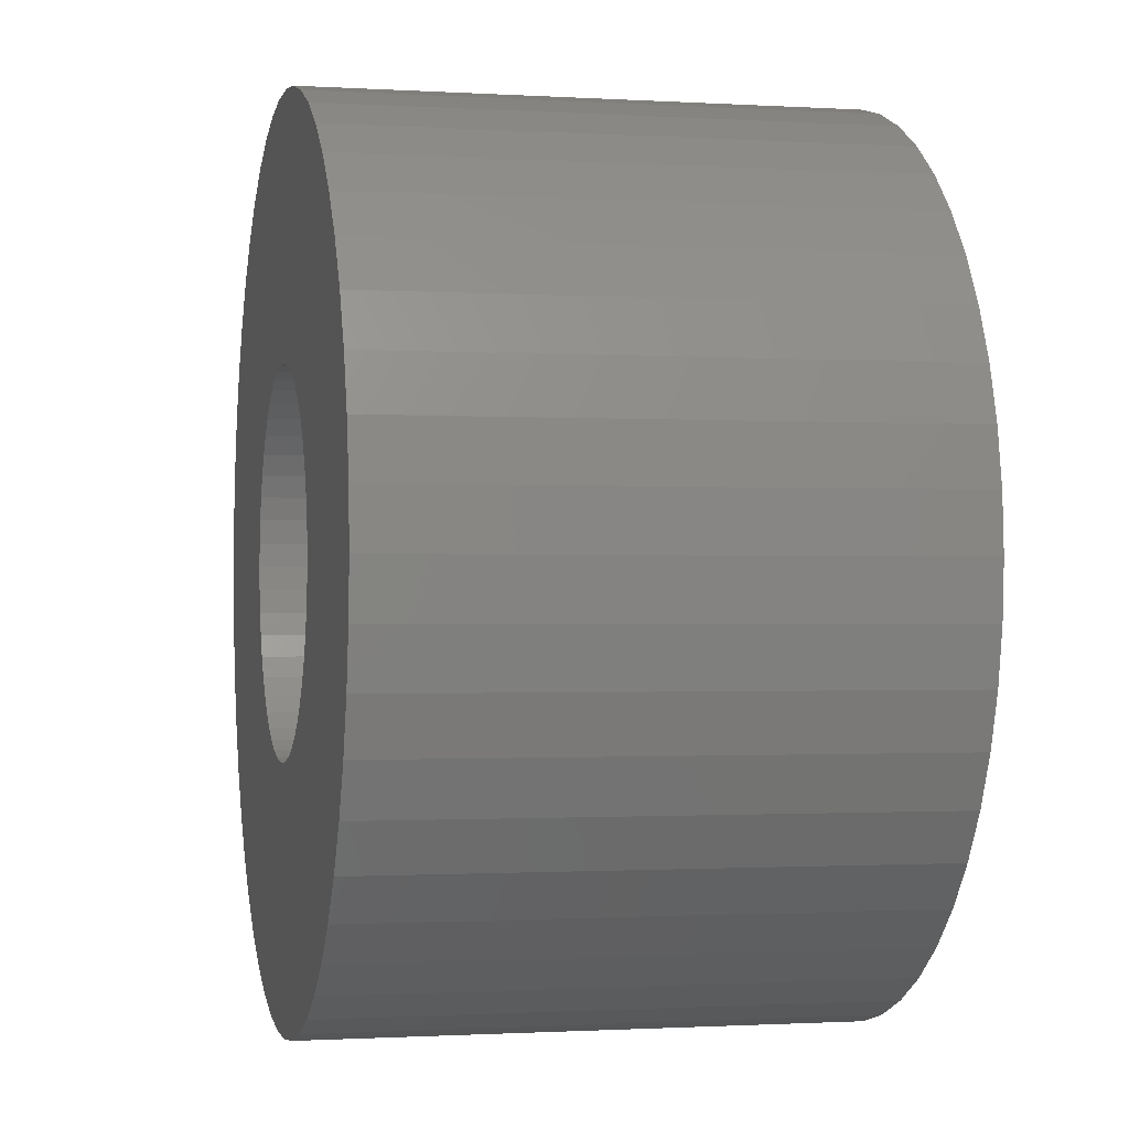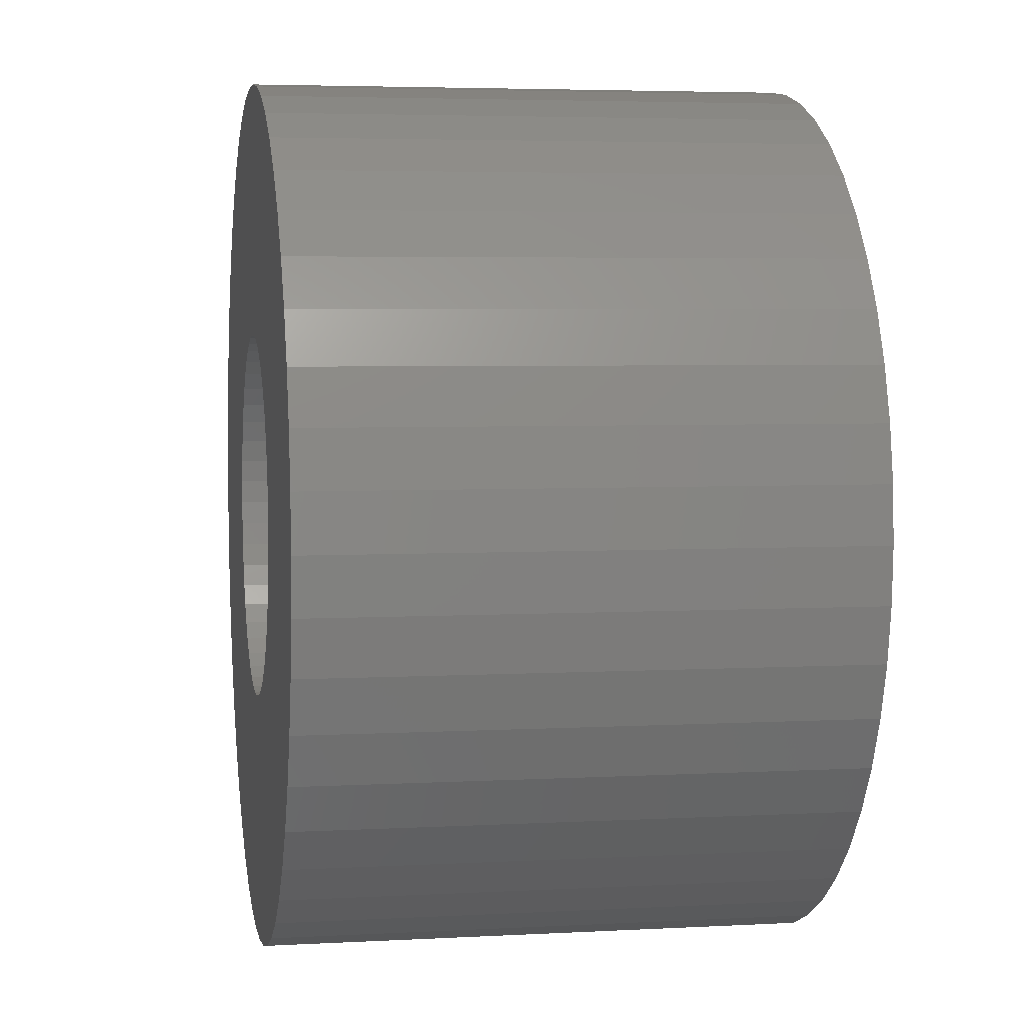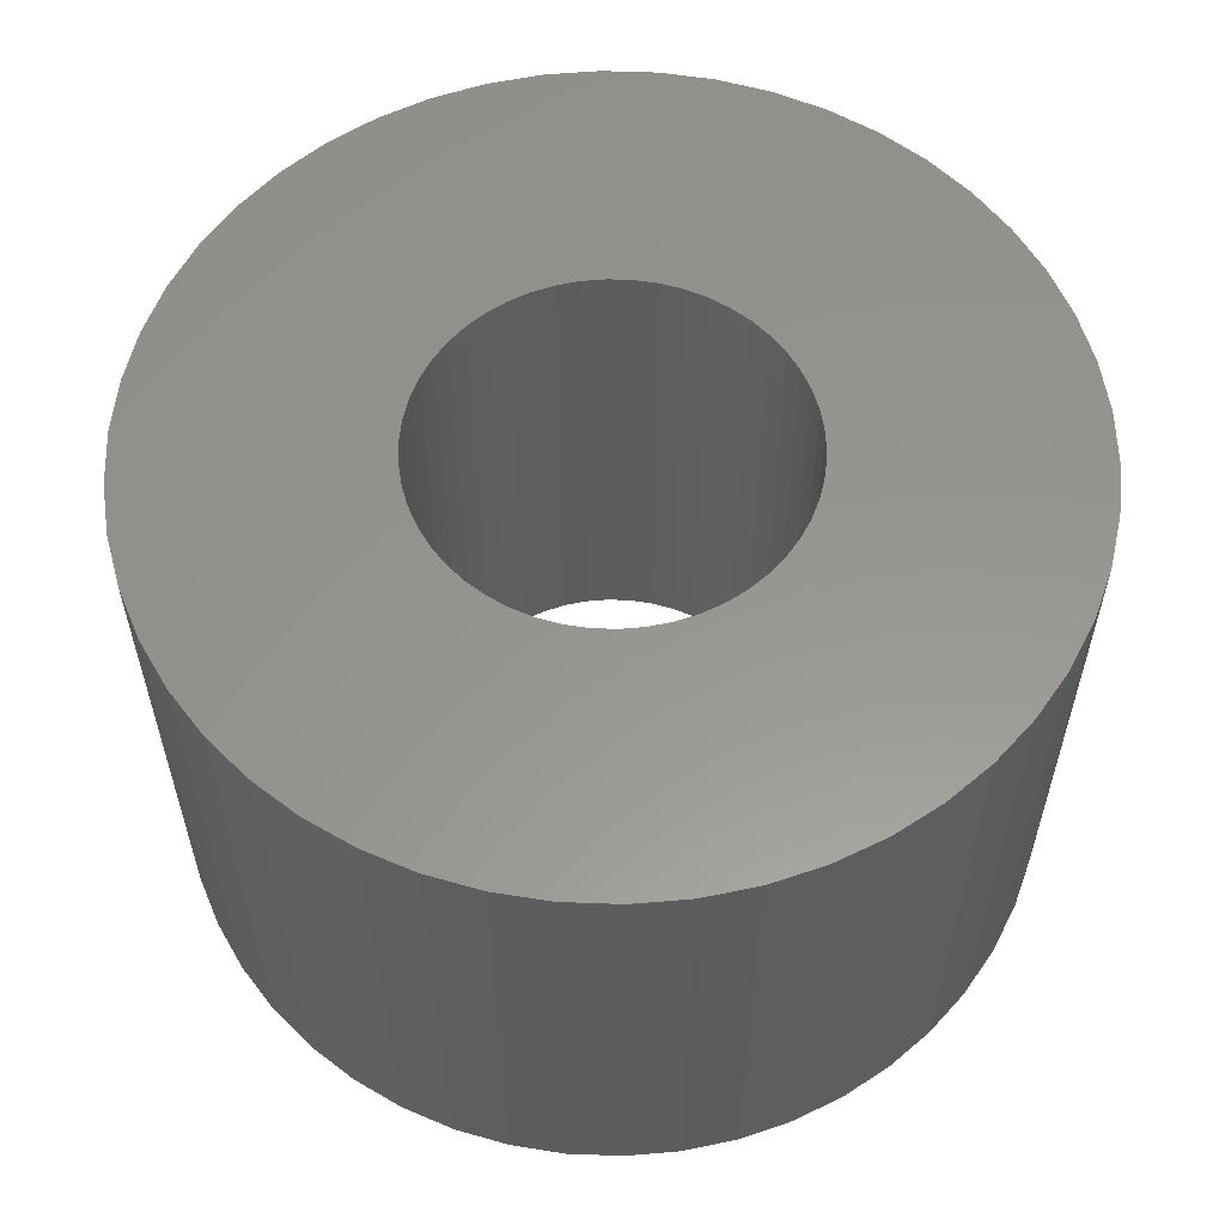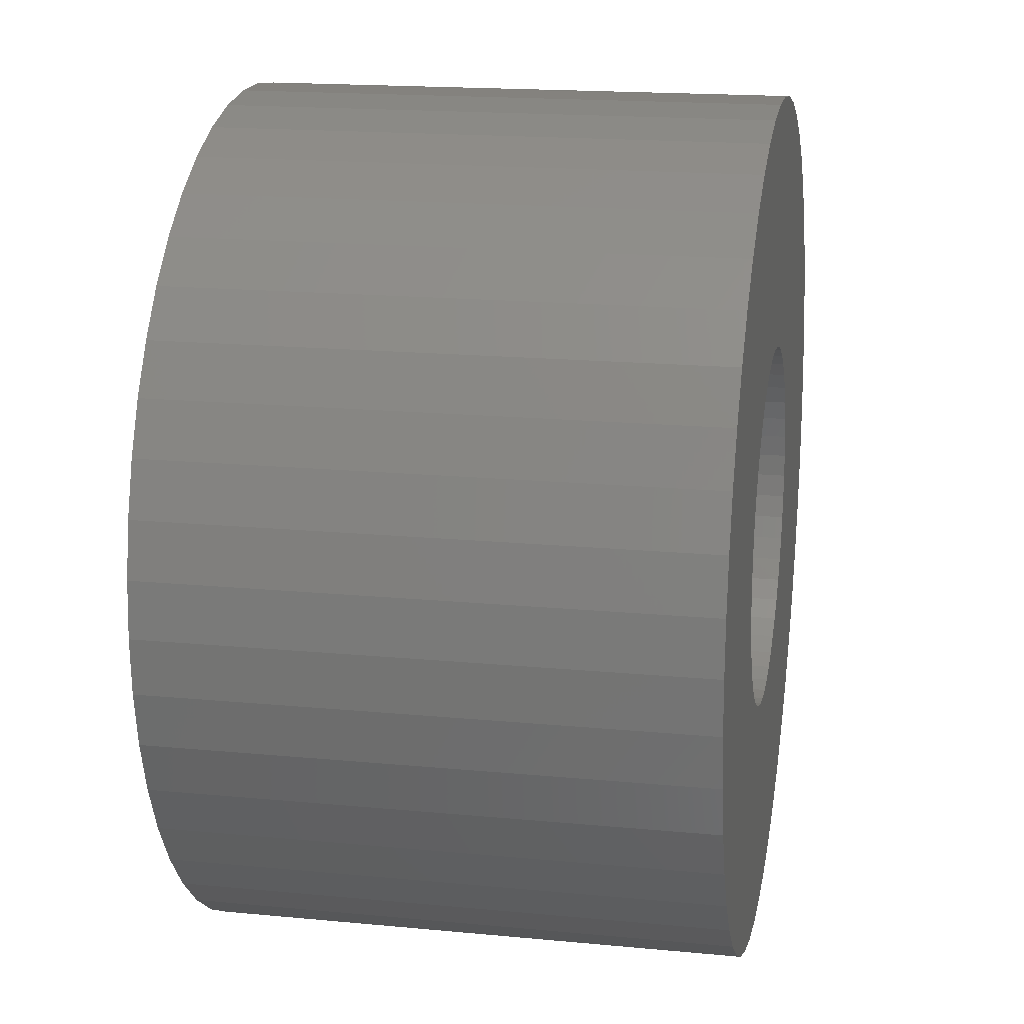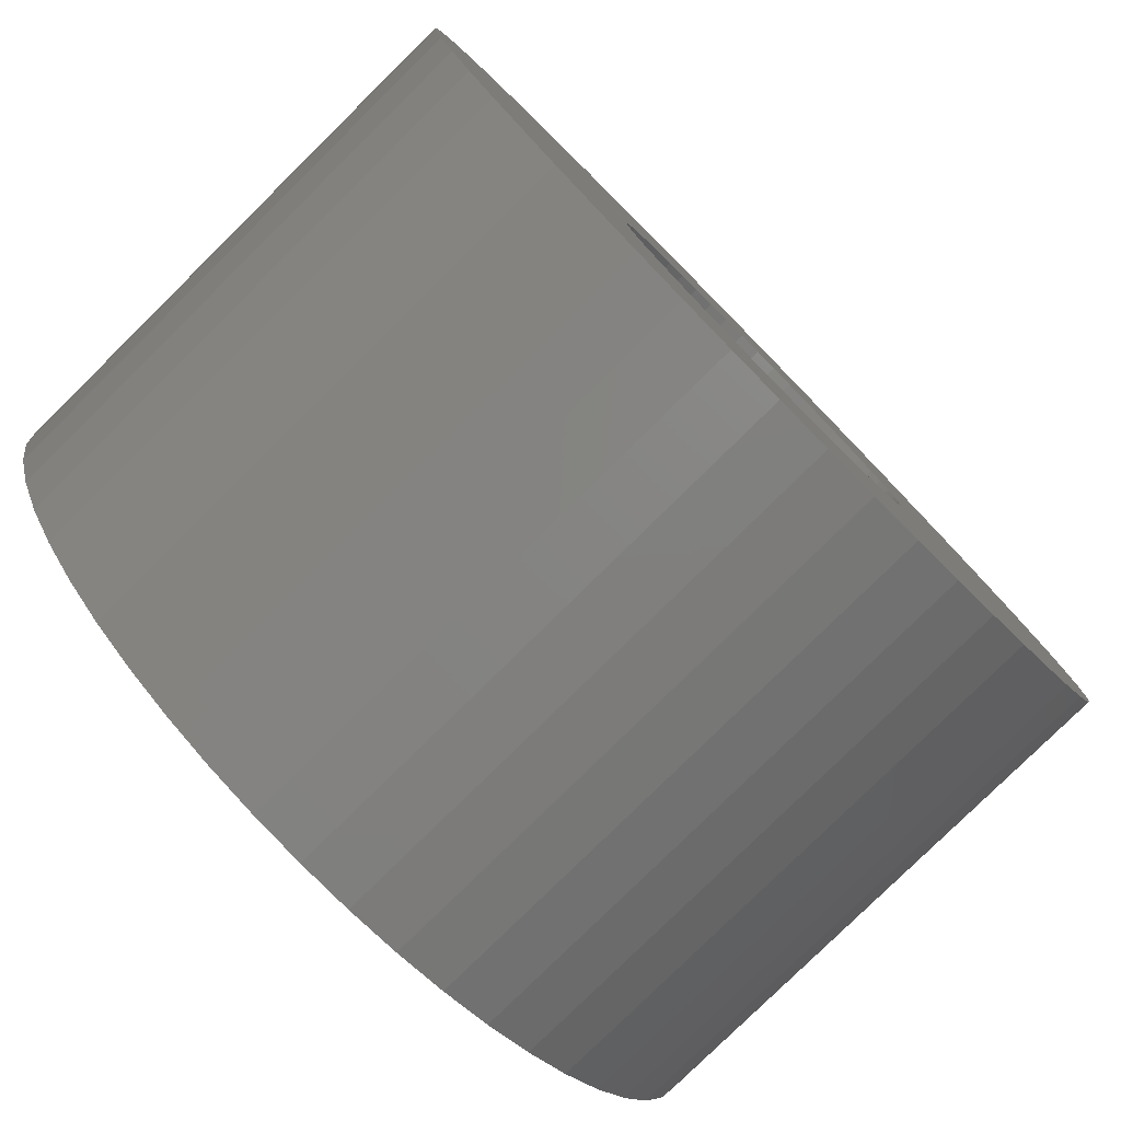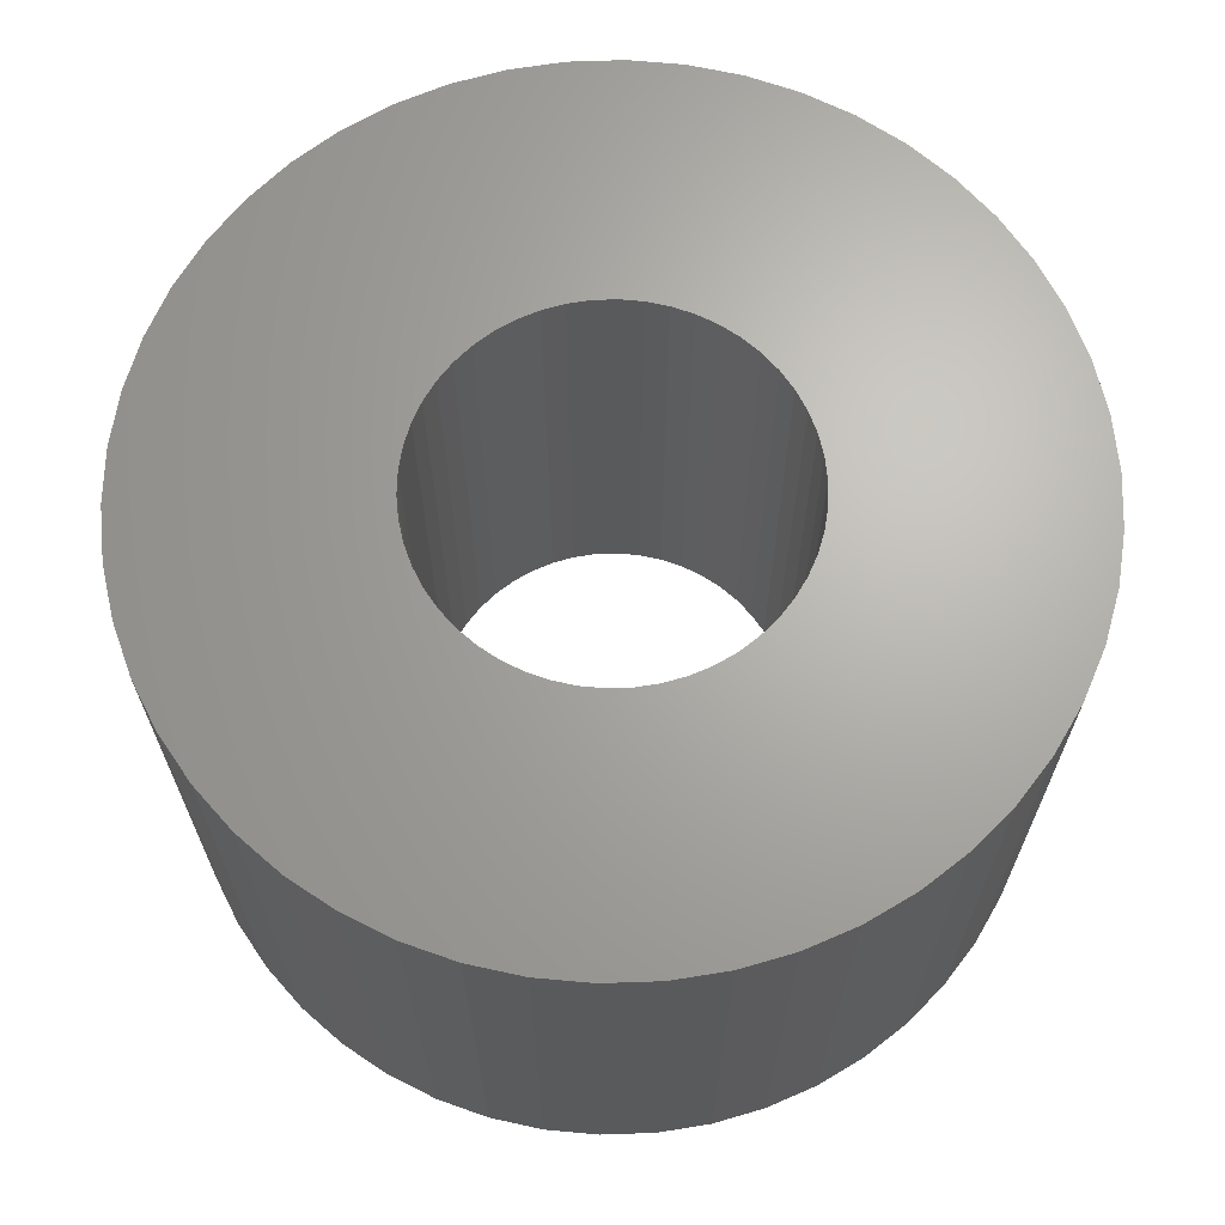
<metadata>
{"format":"stl","ext":"stl","renderer":"f3d","projection":"perspective","resolution":1024,"background":"white","views":[{"elev":-1.0,"azim":-102.7,"up":"+Y"},{"elev":4.5,"azim":80.0,"up":"+Y"},{"elev":57.9,"azim":103.0,"up":"+Z"},{"elev":17.6,"azim":-79.3,"up":"+Y"},{"elev":-79.6,"azim":134.6,"up":"+Y"},{"elev":66.6,"azim":-81.2,"up":"+Z"}]}
</metadata>
<code>
# stl→obj: 200 verts, 400 faces
v 6.5 0 4
v 6.449 0.8147 -4
v 6.449 0.8147 4
v 6.5 0 -4
v -6.5 0 -4
v -6.449 0.8147 4
v -6.449 0.8147 -4
v -6.5 0 4
v 0.4081 6.487 -4
v -0.4081 6.487 4
v 0.4081 6.487 4
v -0.4081 6.487 -4
v -0.4081 -6.487 -4
v 0.4081 -6.487 4
v -0.4081 -6.487 4
v 0.4081 -6.487 -4
v 4.738 4.45 -4
v 4.143 5.008 4
v 4.738 4.45 4
v 4.143 5.008 -4
v -4.143 5.008 -4
v -4.738 4.45 4
v -4.143 5.008 4
v -4.738 4.45 -4
v -2.009 6.182 -4
v -2.768 5.881 4
v -2.009 6.182 4
v -2.768 5.881 -4
v 5.696 -3.131 4
v 6.044 -2.393 -4
v 6.044 -2.393 4
v 5.696 -3.131 -4
v 6.044 2.393 4
v 5.696 3.131 -4
v 5.696 3.131 4
v 6.044 2.393 -4
v 5.259 3.821 -4
v 5.259 3.821 4
v 2.768 5.881 -4
v 2.009 6.182 4
v 2.768 5.881 4
v 2.009 6.182 -4
v 1.218 6.385 4
v 1.218 6.385 -4
v 3.483 5.488 -4
v 3.483 5.488 4
v -6.044 2.393 -4
v -5.696 3.131 4
v -5.696 3.131 -4
v -6.044 2.393 4
v -5.259 3.821 -4
v -5.259 3.821 4
v -6.296 1.616 -4
v -6.296 1.616 4
v -1.218 6.385 4
v -1.218 6.385 -4
v 1.218 -6.385 4
v 1.218 -6.385 -4
v 2.009 -6.182 -4
v 2.768 -5.881 4
v 2.009 -6.182 4
v 2.768 -5.881 -4
v 6.296 1.616 4
v 6.296 1.616 -4
v 2.75 0 4
v 2.728 0.3447 4
v 6.449 -0.8147 4
v 2.664 0.6839 4
v 2.728 -0.3447 4
v 2.557 1.012 4
v 6.296 -1.616 4
v 2.41 1.325 4
v 2.664 -0.6839 4
v 2.225 1.616 4
v 2.005 1.883 4
v 2.557 -1.012 4
v 1.753 2.119 4
v 1.474 2.322 4
v 2.41 -1.325 4
v 5.259 -3.821 4
v 1.171 2.488 4
v 0.8498 2.615 4
v 0.5153 2.701 4
v 0.1727 2.745 4
v -0.1727 2.745 4
v -0.5153 2.701 4
v -0.8498 2.615 4
v -1.171 2.488 4
v -1.474 2.322 4
v -3.483 5.488 4
v -1.753 2.119 4
v -2.005 1.883 4
v -2.225 1.616 4
v -2.41 1.325 4
v 2.225 -1.616 4
v 4.738 -4.45 4
v 2.005 -1.883 4
v 4.143 -5.008 4
v 1.753 -2.119 4
v 3.483 -5.488 4
v 1.474 -2.322 4
v 1.171 -2.488 4
v 0.8498 -2.615 4
v 0.5153 -2.701 4
v 0.1727 -2.745 4
v -0.1727 -2.745 4
v -0.5153 -2.701 4
v -1.218 -6.385 4
v -0.8498 -2.615 4
v -2.009 -6.182 4
v -1.171 -2.488 4
v -2.768 -5.881 4
v -1.474 -2.322 4
v -3.483 -5.488 4
v -1.753 -2.119 4
v -4.143 -5.008 4
v -2.005 -1.883 4
v -4.738 -4.45 4
v -2.225 -1.616 4
v -5.259 -3.821 4
v -2.41 -1.325 4
v -5.696 -3.131 4
v -2.557 -1.012 4
v -6.044 -2.393 4
v -2.664 -0.6839 4
v -6.296 -1.616 4
v -2.728 -0.3447 4
v -6.449 -0.8147 4
v -2.75 0 4
v -2.557 1.012 4
v -2.664 0.6839 4
v -2.728 0.3447 4
v -3.483 5.488 -4
v 6.449 -0.8147 -4
v 3.483 -5.488 -4
v 4.143 -5.008 -4
v 4.738 -4.45 -4
v 5.259 -3.821 -4
v -5.696 -3.131 -4
v -6.044 -2.393 -4
v 2.75 0 -4
v 2.728 -0.3447 -4
v 6.296 -1.616 -4
v 2.664 -0.6839 -4
v 2.728 0.3447 -4
v 2.557 -1.012 -4
v 2.41 -1.325 -4
v 2.664 0.6839 -4
v 2.225 -1.616 -4
v 2.005 -1.883 -4
v 2.557 1.012 -4
v 1.753 -2.119 -4
v 1.474 -2.322 -4
v 2.41 1.325 -4
v 1.171 -2.488 -4
v 0.8498 -2.615 -4
v 0.5153 -2.701 -4
v 0.1727 -2.745 -4
v -0.1727 -2.745 -4
v -0.5153 -2.701 -4
v -1.218 -6.385 -4
v -0.8498 -2.615 -4
v -2.009 -6.182 -4
v -1.171 -2.488 -4
v -2.768 -5.881 -4
v -1.474 -2.322 -4
v -3.483 -5.488 -4
v -1.753 -2.119 -4
v -4.143 -5.008 -4
v -2.005 -1.883 -4
v -4.738 -4.45 -4
v -2.225 -1.616 -4
v -5.259 -3.821 -4
v -2.41 -1.325 -4
v 2.225 1.616 -4
v 2.005 1.883 -4
v 1.753 2.119 -4
v 1.474 2.322 -4
v 1.171 2.488 -4
v 0.8498 2.615 -4
v 0.5153 2.701 -4
v 0.1727 2.745 -4
v -0.1727 2.745 -4
v -0.5153 2.701 -4
v -0.8498 2.615 -4
v -1.171 2.488 -4
v -1.474 2.322 -4
v -1.753 2.119 -4
v -2.005 1.883 -4
v -2.225 1.616 -4
v -2.41 1.325 -4
v -2.557 1.012 -4
v -2.664 0.6839 -4
v -2.728 0.3447 -4
v -2.75 0 -4
v -2.557 -1.012 -4
v -2.664 -0.6839 -4
v -6.296 -1.616 -4
v -2.728 -0.3447 -4
v -6.449 -0.8147 -4
f 1 2 3
f 2 1 4
f 5 6 7
f 6 5 8
f 9 10 11
f 10 9 12
f 13 14 15
f 14 13 16
f 17 18 19
f 18 17 20
f 21 22 23
f 22 21 24
f 25 26 27
f 26 25 28
f 29 30 31
f 30 29 32
f 33 34 35
f 34 33 36
f 35 37 38
f 37 35 34
f 39 40 41
f 40 39 42
f 42 43 40
f 43 42 44
f 45 41 46
f 41 45 39
f 47 48 49
f 48 47 50
f 51 22 24
f 22 51 52
f 53 50 47
f 50 53 54
f 12 55 10
f 55 12 56
f 16 57 14
f 57 16 58
f 59 60 61
f 60 59 62
f 63 36 33
f 36 63 64
f 3 64 63
f 64 3 2
f 38 17 19
f 17 38 37
f 44 11 43
f 11 44 9
f 20 46 18
f 46 20 45
f 49 52 51
f 52 49 48
f 7 54 53
f 54 7 6
f 65 1 3
f 66 3 63
f 1 65 67
f 68 63 33
f 69 67 65
f 70 33 35
f 67 69 71
f 72 35 38
f 73 71 69
f 74 38 19
f 71 73 31
f 75 19 18
f 76 31 73
f 77 18 46
f 31 76 29
f 78 46 41
f 79 29 76
f 29 79 80
f 3 66 65
f 63 68 66
f 33 70 68
f 35 72 70
f 38 74 72
f 81 41 40
f 19 75 74
f 18 77 75
f 46 78 77
f 82 40 43
f 41 81 78
f 40 82 81
f 43 83 82
f 11 83 43
f 11 84 83
f 11 85 84
f 10 85 11
f 10 86 85
f 55 86 10
f 86 55 87
f 27 87 55
f 87 27 88
f 26 88 27
f 88 26 89
f 90 89 26
f 89 90 91
f 23 91 90
f 91 23 92
f 22 92 23
f 92 22 93
f 93 52 94
f 52 93 22
f 95 80 79
f 80 95 96
f 97 96 95
f 96 97 98
f 99 98 97
f 98 99 100
f 101 100 99
f 100 101 60
f 102 60 101
f 60 102 61
f 103 61 102
f 61 103 57
f 104 57 103
f 104 14 57
f 105 14 104
f 106 14 105
f 106 15 14
f 107 15 106
f 108 107 109
f 110 109 111
f 107 108 15
f 112 111 113
f 114 113 115
f 116 115 117
f 109 110 108
f 118 117 119
f 120 119 121
f 122 121 123
f 124 123 125
f 126 125 127
f 111 112 110
f 128 127 129
f 48 94 52
f 94 48 130
f 113 114 112
f 50 130 48
f 115 116 114
f 130 50 131
f 117 118 116
f 54 131 50
f 119 120 118
f 131 54 132
f 121 122 120
f 6 132 54
f 123 124 122
f 132 6 129
f 125 126 124
f 8 129 6
f 127 128 126
f 129 8 128
f 28 90 26
f 90 28 133
f 133 23 90
f 23 133 21
f 56 27 55
f 27 56 25
f 67 4 1
f 4 67 134
f 62 100 60
f 100 62 135
f 136 96 98
f 96 136 137
f 80 32 29
f 32 80 138
f 139 124 140
f 124 139 122
f 141 4 134
f 142 134 143
f 4 141 2
f 144 143 30
f 145 2 141
f 146 30 32
f 2 145 64
f 147 32 138
f 148 64 145
f 149 138 137
f 64 148 36
f 150 137 136
f 151 36 148
f 152 136 135
f 36 151 34
f 153 135 62
f 154 34 151
f 34 154 37
f 134 142 141
f 143 144 142
f 30 146 144
f 32 147 146
f 138 149 147
f 155 62 59
f 137 150 149
f 136 152 150
f 135 153 152
f 156 59 58
f 62 155 153
f 59 156 155
f 58 157 156
f 16 157 58
f 16 158 157
f 16 159 158
f 13 159 16
f 13 160 159
f 161 160 13
f 160 161 162
f 163 162 161
f 162 163 164
f 165 164 163
f 164 165 166
f 167 166 165
f 166 167 168
f 169 168 167
f 168 169 170
f 171 170 169
f 170 171 172
f 172 173 174
f 173 172 171
f 175 37 154
f 37 175 17
f 176 17 175
f 17 176 20
f 177 20 176
f 20 177 45
f 178 45 177
f 45 178 39
f 179 39 178
f 39 179 42
f 180 42 179
f 42 180 44
f 181 44 180
f 181 9 44
f 182 9 181
f 183 9 182
f 183 12 9
f 184 12 183
f 56 184 185
f 25 185 186
f 184 56 12
f 28 186 187
f 133 187 188
f 21 188 189
f 185 25 56
f 24 189 190
f 51 190 191
f 49 191 192
f 47 192 193
f 53 193 194
f 186 28 25
f 7 194 195
f 139 174 173
f 174 139 196
f 187 133 28
f 140 196 139
f 188 21 133
f 196 140 197
f 189 24 21
f 198 197 140
f 190 51 24
f 197 198 199
f 191 49 51
f 200 199 198
f 192 47 49
f 199 200 195
f 193 53 47
f 5 195 200
f 194 7 53
f 195 5 7
f 31 143 71
f 143 31 30
f 96 138 80
f 138 96 137
f 140 126 198
f 126 140 124
f 58 61 57
f 61 58 59
f 71 134 67
f 134 71 143
f 135 98 100
f 98 135 136
f 161 15 108
f 15 161 13
f 165 110 112
f 110 165 163
f 163 108 110
f 108 163 161
f 171 120 173
f 120 171 118
f 171 116 118
f 116 171 169
f 198 128 200
f 128 198 126
f 200 8 5
f 8 200 128
f 173 122 139
f 122 173 120
f 167 112 114
f 112 167 165
f 169 114 116
f 114 169 167
f 141 66 145
f 66 141 65
f 129 194 132
f 194 129 195
f 183 84 85
f 84 183 182
f 158 106 105
f 106 158 159
f 150 99 97
f 99 150 152
f 177 75 77
f 75 177 176
f 189 91 92
f 91 189 188
f 186 87 88
f 87 186 185
f 147 76 146
f 76 147 79
f 151 72 154
f 72 151 70
f 180 81 82
f 81 180 179
f 178 77 78
f 77 178 177
f 130 191 94
f 191 130 192
f 93 189 92
f 189 93 190
f 187 88 89
f 88 187 186
f 185 86 87
f 86 185 184
f 144 69 142
f 69 144 73
f 155 103 102
f 103 155 156
f 148 70 151
f 70 148 68
f 145 68 148
f 68 145 66
f 175 75 176
f 75 175 74
f 154 74 175
f 74 154 72
f 181 82 83
f 82 181 180
f 182 83 84
f 83 182 181
f 179 78 81
f 78 179 178
f 94 190 93
f 190 94 191
f 131 192 130
f 192 131 193
f 132 193 131
f 193 132 194
f 188 89 91
f 89 188 187
f 184 85 86
f 85 184 183
f 142 65 141
f 65 142 69
f 150 95 149
f 95 150 97
f 168 117 115
f 117 168 170
f 121 196 123
f 196 121 174
f 117 172 119
f 172 117 170
f 153 102 101
f 102 153 155
f 146 73 144
f 73 146 76
f 149 79 147
f 79 149 95
f 125 199 127
f 199 125 197
f 127 195 129
f 195 127 199
f 123 197 125
f 197 123 196
f 152 101 99
f 101 152 153
f 156 104 103
f 104 156 157
f 157 105 104
f 105 157 158
f 159 107 106
f 107 159 160
f 160 109 107
f 109 160 162
f 119 174 121
f 174 119 172
f 164 113 111
f 113 164 166
f 162 111 109
f 111 162 164
f 166 115 113
f 115 166 168

</code>
